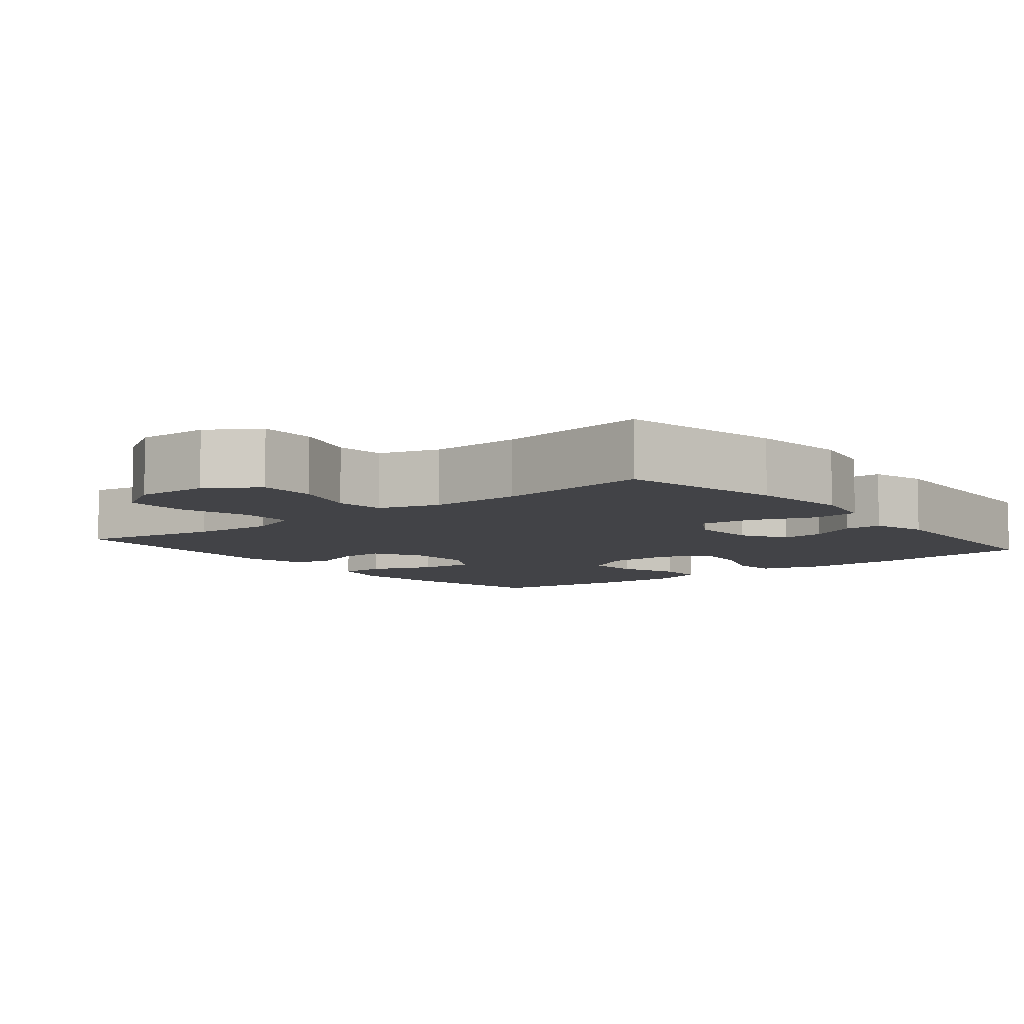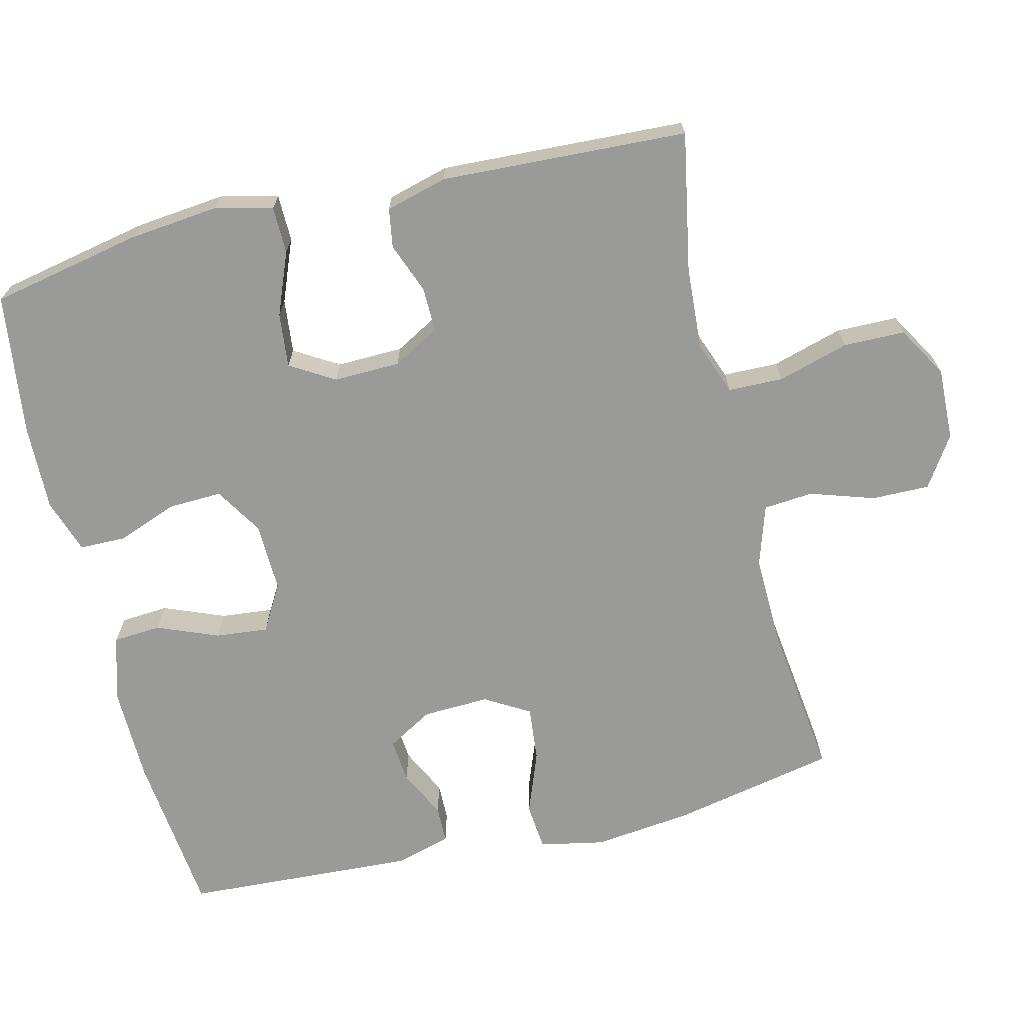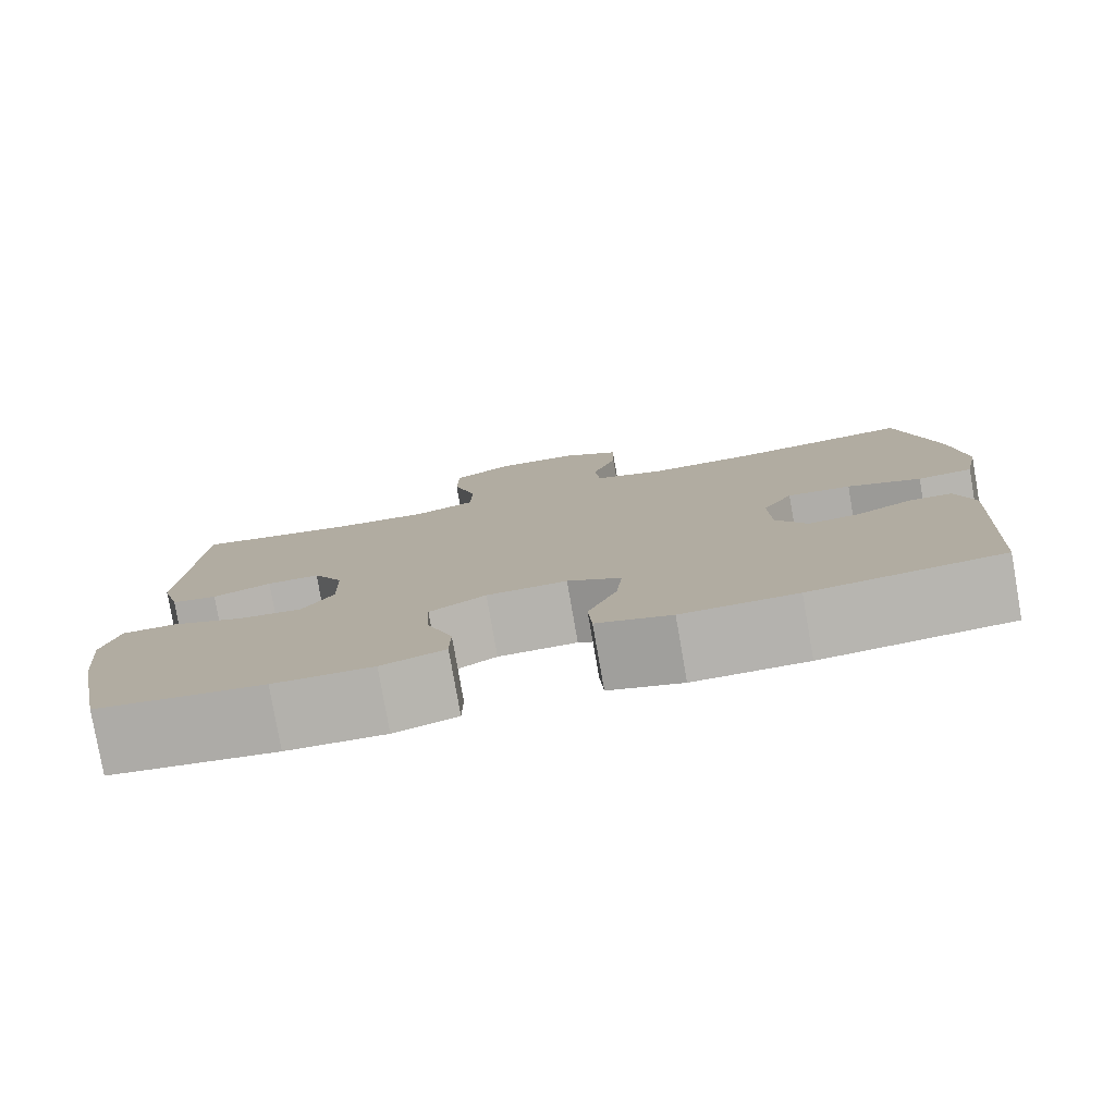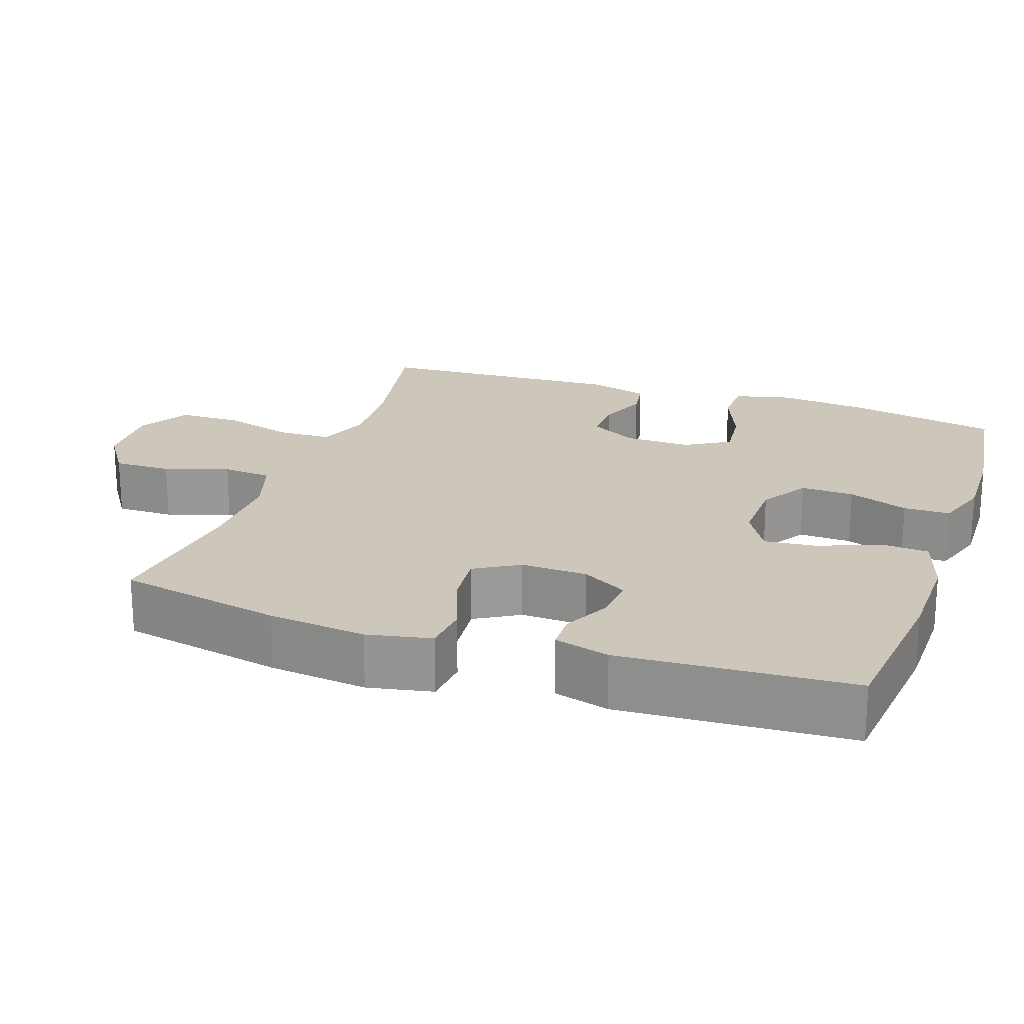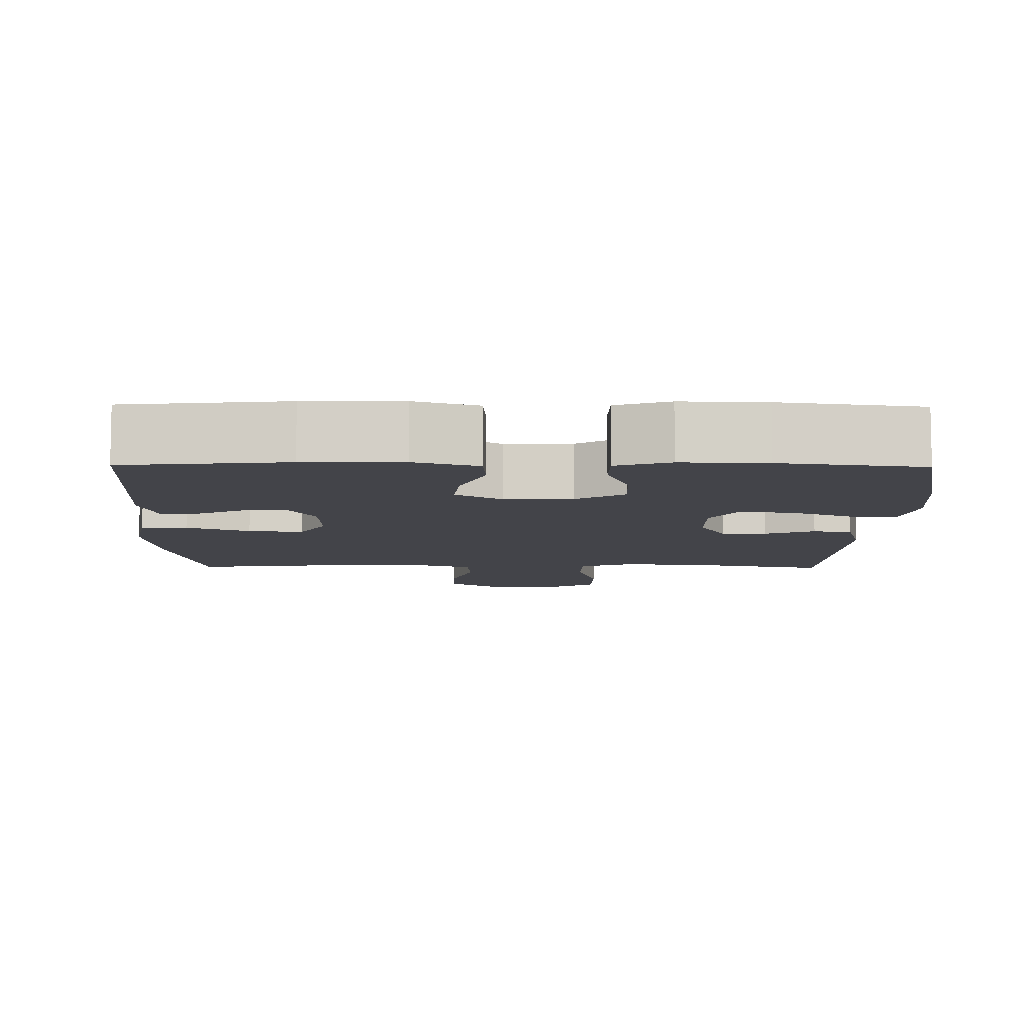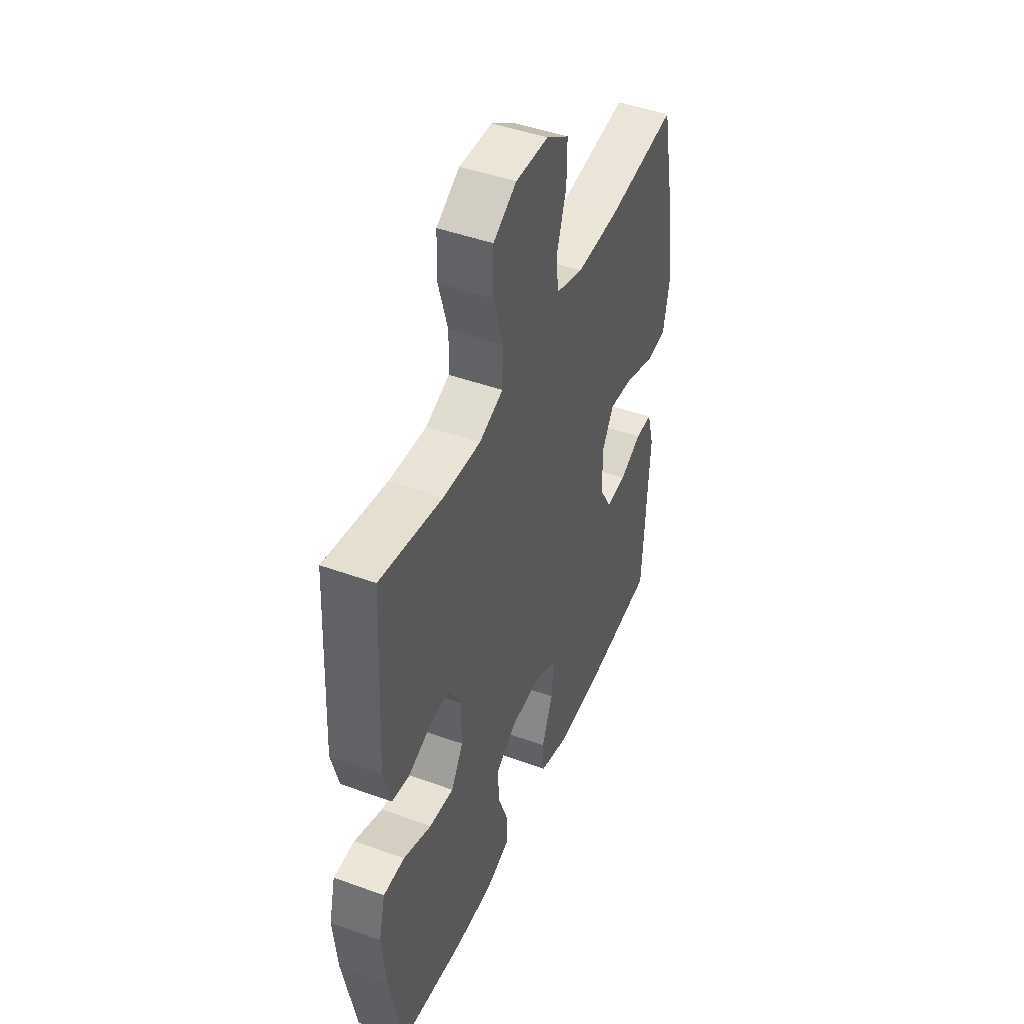
<metadata>
{"format":"obj","ext":"obj","renderer":"f3d","projection":"perspective","resolution":1024,"background":"white","views":[{"elev":-7.4,"azim":39.2,"up":"+Y"},{"elev":-69.2,"azim":-76.2,"up":"+Y"},{"elev":-79.5,"azim":9.9,"up":"+Z"},{"elev":21.3,"azim":109.1,"up":"+Y"},{"elev":-8.5,"azim":179.2,"up":"+Y"},{"elev":45.7,"azim":-67.4,"up":"+Z"}]}
</metadata>
<code>
o path5118
v 0.5172 0.0375 -0.2187
v 0.4957 0.0375 -0.1415
v 0.4438 0.0375 -0.1406
v 0.3767 0.0375 -0.1734
v 0.3155 0.0375 -0.1787
v 0.2788 0.0375 -0.1152
v 0.2756 0.0375 -0.02255
v 0.3122 0.0375 0.03942
v 0.3884 0.0375 0.03166
v 0.4764 0.0375 -0.001652
v 0.5419 0.0375 0.004432
v 0.56 0.0375 0.09447
v 0.5448 0.0375 0.2314
v 0.4987 0.0375 0.4598
v 0.2838 0.0375 0.4332
v 0.155 0.0375 0.4303
v 0.07039 0.0375 0.4577
v 0.06458 0.0375 0.5266
v 0.09385 0.0375 0.6159
v 0.09495 0.0375 0.6962
v 0.02522 0.0375 0.7423
v -0.07549 0.0375 0.7462
v -0.1467 0.0375 0.7041
v -0.148 0.0375 0.6187
v -0.1195 0.0375 0.5197
v -0.1213 0.0375 0.4432
v -0.1952 0.0375 0.4155
v -0.3102 0.0375 0.423
v -0.5033 0.0375 0.4598
v -0.5206 0.0375 0.1173
v -0.4976 0.0375 0.03138
v -0.4433 0.0375 0.02257
v -0.3738 0.0375 0.0491
v -0.3112 0.0375 0.05021
v -0.2749 0.0375 -0.01496
v -0.2728 0.0375 -0.1076
v -0.31 0.0375 -0.1692
v -0.3856 0.0375 -0.1611
v -0.4726 0.0375 -0.1261
v -0.5378 0.0375 -0.1269
v -0.5575 0.0375 -0.207
v -0.545 0.0375 -0.3319
v -0.5033 0.0375 -0.5419
v -0.3046 0.0375 -0.5678
v -0.1864 0.0375 -0.5711
v -0.1108 0.0375 -0.5456
v -0.1099 0.0375 -0.4809
v -0.1413 0.0375 -0.3972
v -0.144 0.0375 -0.3228
v -0.07699 0.0375 -0.2816
v 0.01902 0.0375 -0.2791
v 0.08314 0.0375 -0.3165
v 0.07563 0.0375 -0.3897
v 0.04123 0.0375 -0.4744
v 0.04583 0.0375 -0.5411
v 0.1347 0.0375 -0.5682
v 0.271 0.0375 -0.5662
v 0.4987 0.0375 -0.5419
v 0.5172 -0.0375 -0.2187
v 0.4957 -0.0375 -0.1415
v 0.4438 -0.0375 -0.1406
v 0.3767 -0.0375 -0.1734
v 0.3155 -0.0375 -0.1787
v 0.2788 -0.0375 -0.1152
v 0.2756 -0.0375 -0.02255
v 0.3122 -0.0375 0.03942
v 0.3884 -0.0375 0.03166
v 0.4764 -0.0375 -0.001652
v 0.5419 -0.0375 0.004432
v 0.56 -0.0375 0.09447
v 0.5448 -0.0375 0.2314
v 0.4987 -0.0375 0.4598
v 0.2838 -0.0375 0.4332
v 0.155 -0.0375 0.4303
v 0.07039 -0.0375 0.4577
v 0.06458 -0.0375 0.5266
v 0.09385 -0.0375 0.6159
v 0.09495 -0.0375 0.6962
v 0.02522 -0.0375 0.7423
v -0.07549 -0.0375 0.7462
v -0.1467 -0.0375 0.7041
v -0.148 -0.0375 0.6187
v -0.1195 -0.0375 0.5197
v -0.1213 -0.0375 0.4432
v -0.1952 -0.0375 0.4155
v -0.3102 -0.0375 0.423
v -0.5033 -0.0375 0.4598
v -0.5206 -0.0375 0.1173
v -0.4976 -0.0375 0.03138
v -0.4433 -0.0375 0.02257
v -0.3738 -0.0375 0.0491
v -0.3112 -0.0375 0.05021
v -0.2749 -0.0375 -0.01496
v -0.2728 -0.0375 -0.1076
v -0.31 -0.0375 -0.1692
v -0.3856 -0.0375 -0.1611
v -0.4726 -0.0375 -0.1261
v -0.5378 -0.0375 -0.1269
v -0.5575 -0.0375 -0.207
v -0.545 -0.0375 -0.3319
v -0.5033 -0.0375 -0.5419
v -0.3046 -0.0375 -0.5678
v -0.1864 -0.0375 -0.5711
v -0.1108 -0.0375 -0.5456
v -0.1099 -0.0375 -0.4809
v -0.1413 -0.0375 -0.3972
v -0.144 -0.0375 -0.3228
v -0.07699 -0.0375 -0.2816
v 0.01902 -0.0375 -0.2791
v 0.08314 -0.0375 -0.3165
v 0.07563 -0.0375 -0.3897
v 0.04123 -0.0375 -0.4744
v 0.04583 -0.0375 -0.5411
v 0.1347 -0.0375 -0.5682
v 0.271 -0.0375 -0.5662
v 0.4987 -0.0375 -0.5419
v -0.3046 0.0375 -0.5678
v -0.1864 0.0375 -0.5711
v -0.1108 0.0375 -0.5456
v -0.1108 0.0375 -0.5456
v 0.04583 0.0375 -0.5411
v 0.04583 0.0375 -0.5411
v 0.1347 0.0375 -0.5682
v 0.271 0.0375 -0.5662
v -0.5033 0.0375 -0.5419
v -0.5033 0.0375 -0.5419
v -0.1099 0.0375 -0.4809
v 0.4987 0.0375 -0.5419
v 0.4987 0.0375 -0.5419
v 0.04123 0.0375 -0.4744
v -0.1413 0.0375 -0.3972
v 0.07563 0.0375 -0.3897
v -0.545 0.0375 -0.3319
v -0.144 0.0375 -0.3228
v -0.144 0.0375 -0.3228
v 0.08314 0.0375 -0.3165
v 0.08314 0.0375 -0.3165
v 0.5172 0.0375 -0.2187
v -0.5575 0.0375 -0.207
v -0.07699 0.0375 -0.2816
v 0.01902 0.0375 -0.2791
v 0.3767 0.0375 -0.1734
v 0.3155 0.0375 -0.1787
v 0.3155 0.0375 -0.1787
v 0.4957 0.0375 -0.1415
v 0.4957 0.0375 -0.1415
v -0.5378 0.0375 -0.1269
v -0.5378 0.0375 -0.1269
v -0.31 0.0375 -0.1692
v -0.31 0.0375 -0.1692
v -0.3856 0.0375 -0.1611
v 0.2788 0.0375 -0.1152
v 0.4438 0.0375 -0.1406
v -0.2728 0.0375 -0.1076
v -0.4726 0.0375 -0.1261
v 0.2756 0.0375 -0.02255
v -0.2749 0.0375 -0.01496
v 0.3122 0.0375 0.03942
v 0.3122 0.0375 0.03942
v -0.3112 0.0375 0.05021
v -0.3112 0.0375 0.05021
v 0.3884 0.0375 0.03166
v 0.4764 0.0375 -0.001652
v 0.5419 0.0375 0.004432
v 0.5419 0.0375 0.004432
v 0.56 0.0375 0.09447
v -0.4976 0.0375 0.03138
v -0.4976 0.0375 0.03138
v -0.4433 0.0375 0.02257
v -0.3738 0.0375 0.0491
v -0.5206 0.0375 0.1173
v 0.5448 0.0375 0.2314
v -0.5033 0.0375 0.4598
v -0.5033 0.0375 0.4598
v -0.1952 0.0375 0.4155
v -0.3102 0.0375 0.423
v -0.1213 0.0375 0.4432
v -0.1213 0.0375 0.4432
v 0.155 0.0375 0.4303
v 0.07039 0.0375 0.4577
v 0.07039 0.0375 0.4577
v 0.2838 0.0375 0.4332
v 0.4987 0.0375 0.4598
v 0.4987 0.0375 0.4598
v -0.1195 0.0375 0.5197
v 0.06458 0.0375 0.5266
v -0.148 0.0375 0.6187
v 0.09385 0.0375 0.6159
v 0.09495 0.0375 0.6962
v -0.1467 0.0375 0.7041
v 0.02522 0.0375 0.7423
v -0.07549 0.0375 0.7462
v -0.3046 -0.0375 -0.5678
v -0.1864 -0.0375 -0.5711
v -0.1108 -0.0375 -0.5456
v -0.1108 -0.0375 -0.5456
v 0.04583 -0.0375 -0.5411
v 0.04583 -0.0375 -0.5411
v 0.1347 -0.0375 -0.5682
v 0.271 -0.0375 -0.5662
v -0.5033 -0.0375 -0.5419
v -0.5033 -0.0375 -0.5419
v -0.1099 -0.0375 -0.4809
v 0.4987 -0.0375 -0.5419
v 0.4987 -0.0375 -0.5419
v 0.04123 -0.0375 -0.4744
v -0.1413 -0.0375 -0.3972
v 0.07563 -0.0375 -0.3897
v -0.545 -0.0375 -0.3319
v -0.144 -0.0375 -0.3228
v -0.144 -0.0375 -0.3228
v 0.08314 -0.0375 -0.3165
v 0.08314 -0.0375 -0.3165
v 0.5172 -0.0375 -0.2187
v -0.5575 -0.0375 -0.207
v -0.07699 -0.0375 -0.2816
v 0.01902 -0.0375 -0.2791
v 0.3767 -0.0375 -0.1734
v 0.3155 -0.0375 -0.1787
v 0.3155 -0.0375 -0.1787
v 0.4957 -0.0375 -0.1415
v 0.4957 -0.0375 -0.1415
v -0.5378 -0.0375 -0.1269
v -0.5378 -0.0375 -0.1269
v -0.31 -0.0375 -0.1692
v -0.31 -0.0375 -0.1692
v -0.3856 -0.0375 -0.1611
v 0.2788 -0.0375 -0.1152
v 0.4438 -0.0375 -0.1406
v -0.2728 -0.0375 -0.1076
v -0.4726 -0.0375 -0.1261
v 0.2756 -0.0375 -0.02255
v -0.2749 -0.0375 -0.01496
v 0.3122 -0.0375 0.03942
v 0.3122 -0.0375 0.03942
v -0.3112 -0.0375 0.05021
v -0.3112 -0.0375 0.05021
v 0.3884 -0.0375 0.03166
v 0.4764 -0.0375 -0.001652
v 0.5419 -0.0375 0.004432
v 0.5419 -0.0375 0.004432
v 0.56 -0.0375 0.09447
v -0.4976 -0.0375 0.03138
v -0.4976 -0.0375 0.03138
v -0.4433 -0.0375 0.02257
v -0.3738 -0.0375 0.0491
v -0.5206 -0.0375 0.1173
v 0.5448 -0.0375 0.2314
v -0.5033 -0.0375 0.4598
v -0.5033 -0.0375 0.4598
v -0.1952 -0.0375 0.4155
v -0.3102 -0.0375 0.423
v -0.1213 -0.0375 0.4432
v -0.1213 -0.0375 0.4432
v 0.155 -0.0375 0.4303
v 0.07039 -0.0375 0.4577
v 0.07039 -0.0375 0.4577
v 0.2838 -0.0375 0.4332
v 0.4987 -0.0375 0.4598
v 0.4987 -0.0375 0.4598
v -0.1195 -0.0375 0.5197
v 0.06458 -0.0375 0.5266
v -0.148 -0.0375 0.6187
v 0.09385 -0.0375 0.6159
v 0.09495 -0.0375 0.6962
v -0.1467 -0.0375 0.7041
v 0.02522 -0.0375 0.7423
v -0.07549 -0.0375 0.7462
f 216 230 210
f 207 225 193
f 206 199 208
f 218 219 200
f 256 232 255
f 193 225 209
f 245 247 243
f 234 255 232
f 248 238 242
f 218 214 229
f 236 253 251
f 234 248 258
f 247 246 252
f 232 217 228
f 209 227 215
f 193 209 201
f 263 268 266
f 236 252 246
f 200 219 212
f 253 256 261
f 267 264 265
f 256 253 233
f 217 233 216
f 228 212 219
f 233 232 256
f 199 200 208
f 208 200 212
f 210 230 225
f 239 242 238
f 263 267 268
f 215 231 223
f 240 242 239
f 238 248 234
f 258 248 259
f 252 236 251
f 233 253 236
f 216 233 230
f 214 218 204
f 263 264 267
f 217 232 233
f 261 262 263
f 247 252 249
f 203 194 195
f 209 225 227
f 210 225 207
f 256 262 261
f 204 218 200
f 194 207 193
f 197 199 206
f 212 228 217
f 221 229 214
f 255 234 258
f 227 231 215
f 246 247 245
f 262 264 263
f 207 194 203
f 44 45 103 102
f 45 120 196 103
f 122 56 114 198
f 56 57 115 114
f 126 44 102 202
f 46 47 105 104
f 57 129 205 115
f 54 55 113 112
f 47 48 106 105
f 53 54 112 111
f 42 43 101 100
f 48 135 211 106
f 137 53 111 213
f 58 1 59 116
f 41 42 100 99
f 49 50 108 107
f 51 52 110 109
f 50 51 109 108
f 4 144 220 62
f 1 146 222 59
f 148 41 99 224
f 150 38 96 226
f 5 6 64 63
f 3 4 62 61
f 2 3 61 60
f 36 37 95 94
f 39 40 98 97
f 38 39 97 96
f 6 7 65 64
f 35 36 94 93
f 7 159 235 65
f 161 35 93 237
f 9 10 68 67
f 10 165 241 68
f 11 12 70 69
f 168 32 90 244
f 32 33 91 90
f 30 31 89 88
f 8 9 67 66
f 33 34 92 91
f 12 13 71 70
f 174 30 88 250
f 27 28 86 85
f 178 27 85 254
f 16 181 257 74
f 15 16 74 73
f 184 15 73 260
f 13 14 72 71
f 25 26 84 83
f 28 29 87 86
f 17 18 76 75
f 24 25 83 82
f 18 19 77 76
f 19 20 78 77
f 23 24 82 81
f 20 21 79 78
f 22 23 81 80
f 21 22 80 79
f 140 134 154
f 131 117 149
f 130 132 123
f 142 124 143
f 180 179 156
f 117 133 149
f 169 167 171
f 158 156 179
f 172 166 162
f 142 153 138
f 160 175 177
f 158 182 172
f 171 176 170
f 156 152 141
f 133 139 151
f 117 125 133
f 187 190 192
f 160 170 176
f 124 136 143
f 177 185 180
f 191 189 188
f 180 157 177
f 141 140 157
f 152 143 136
f 157 180 156
f 123 132 124
f 132 136 124
f 134 149 154
f 163 162 166
f 187 192 191
f 139 147 155
f 164 163 166
f 162 158 172
f 182 183 172
f 176 175 160
f 157 160 177
f 140 154 157
f 138 128 142
f 187 191 188
f 141 157 156
f 185 187 186
f 171 173 176
f 127 119 118
f 133 151 149
f 134 131 149
f 180 185 186
f 128 124 142
f 118 117 131
f 121 130 123
f 136 141 152
f 145 138 153
f 179 182 158
f 151 139 155
f 170 169 171
f 186 187 188
f 131 127 118

</code>
